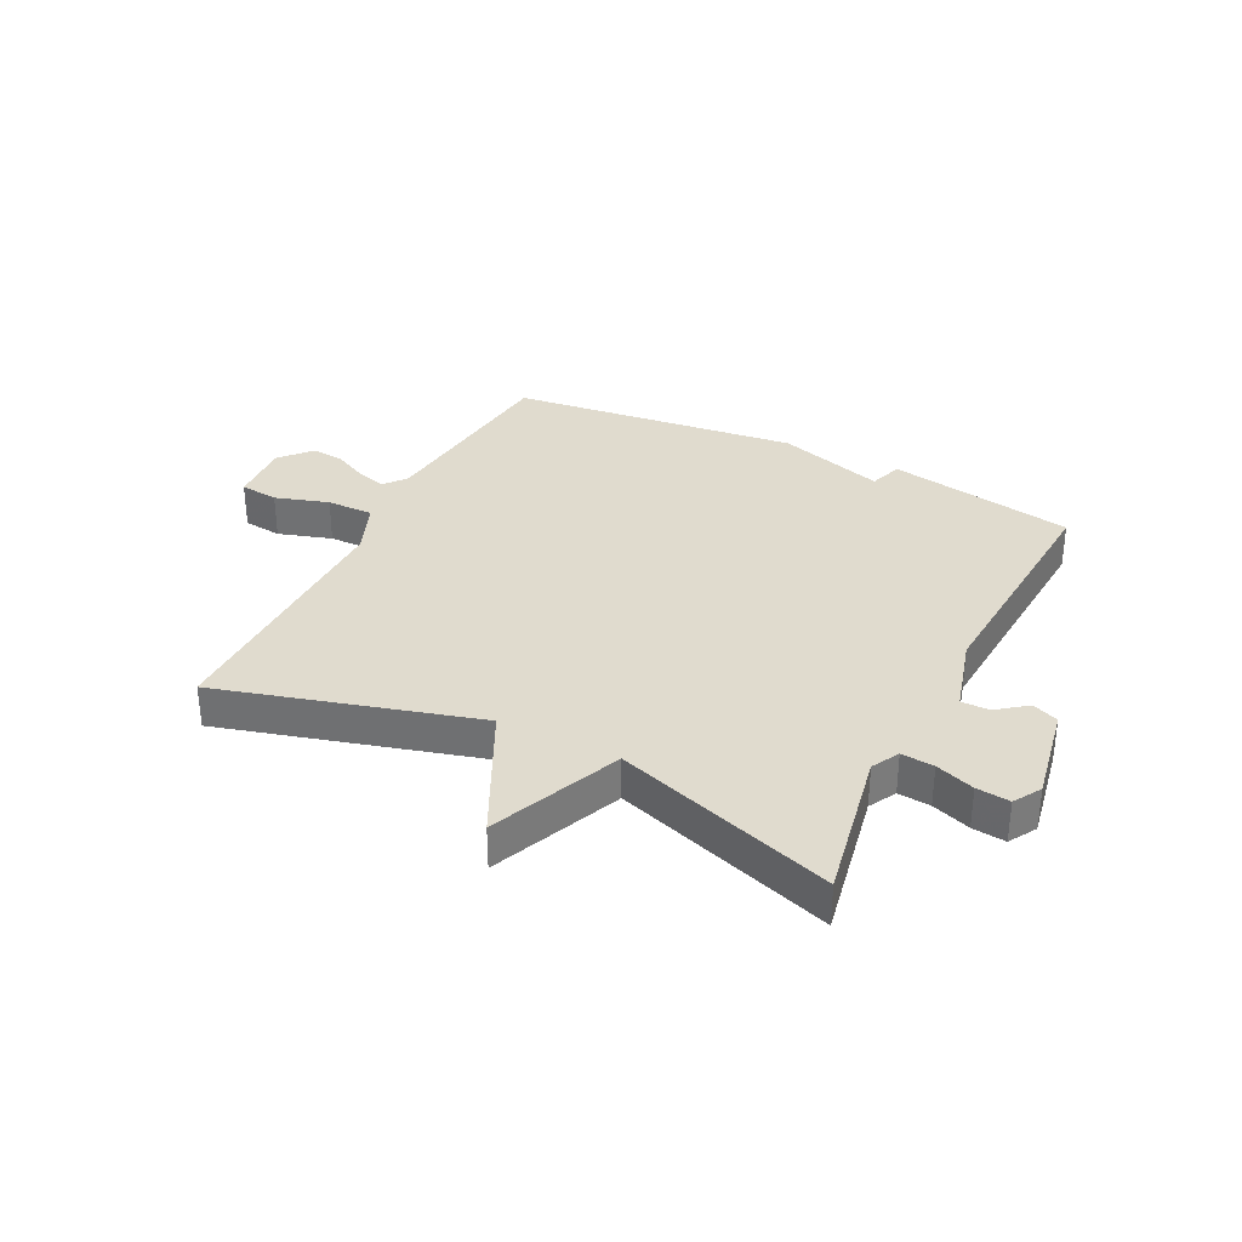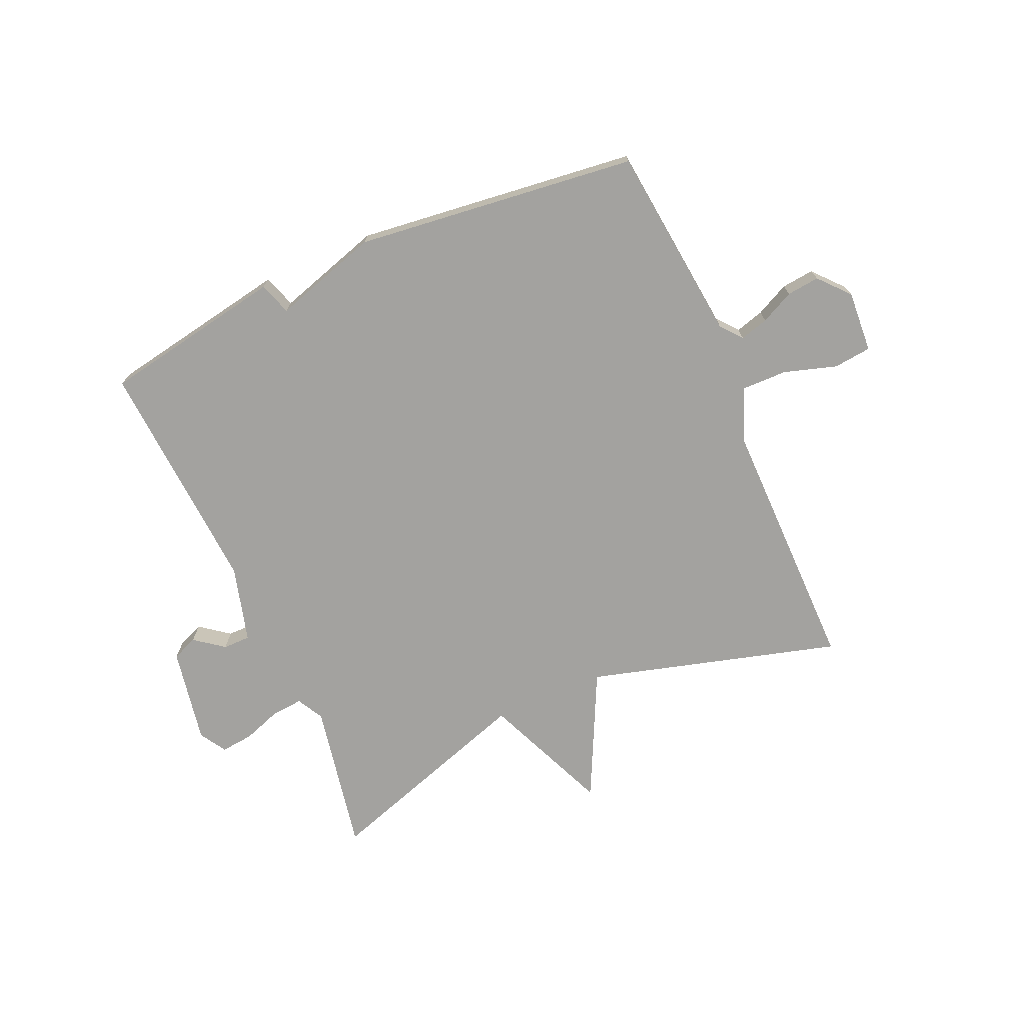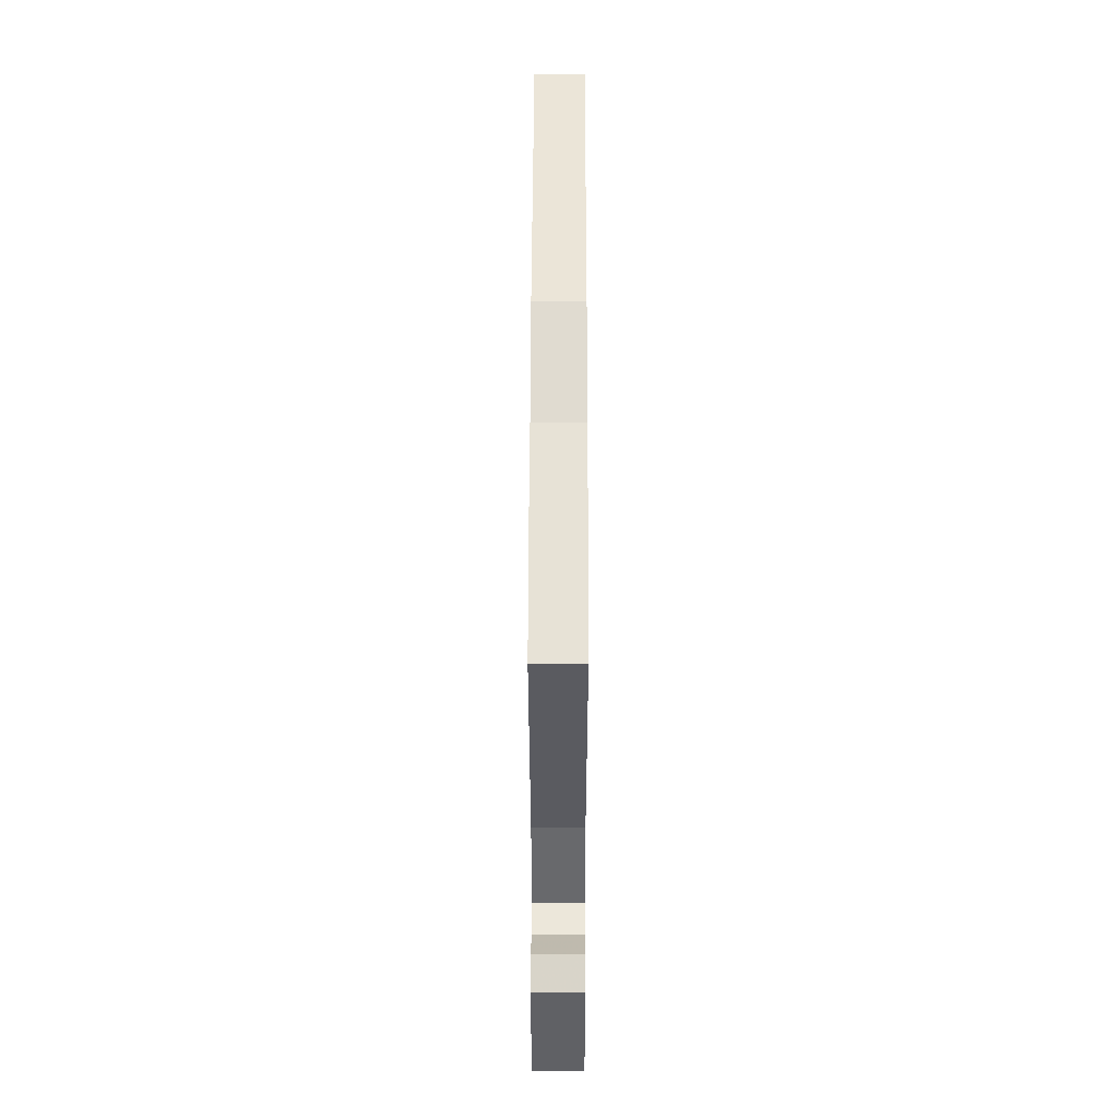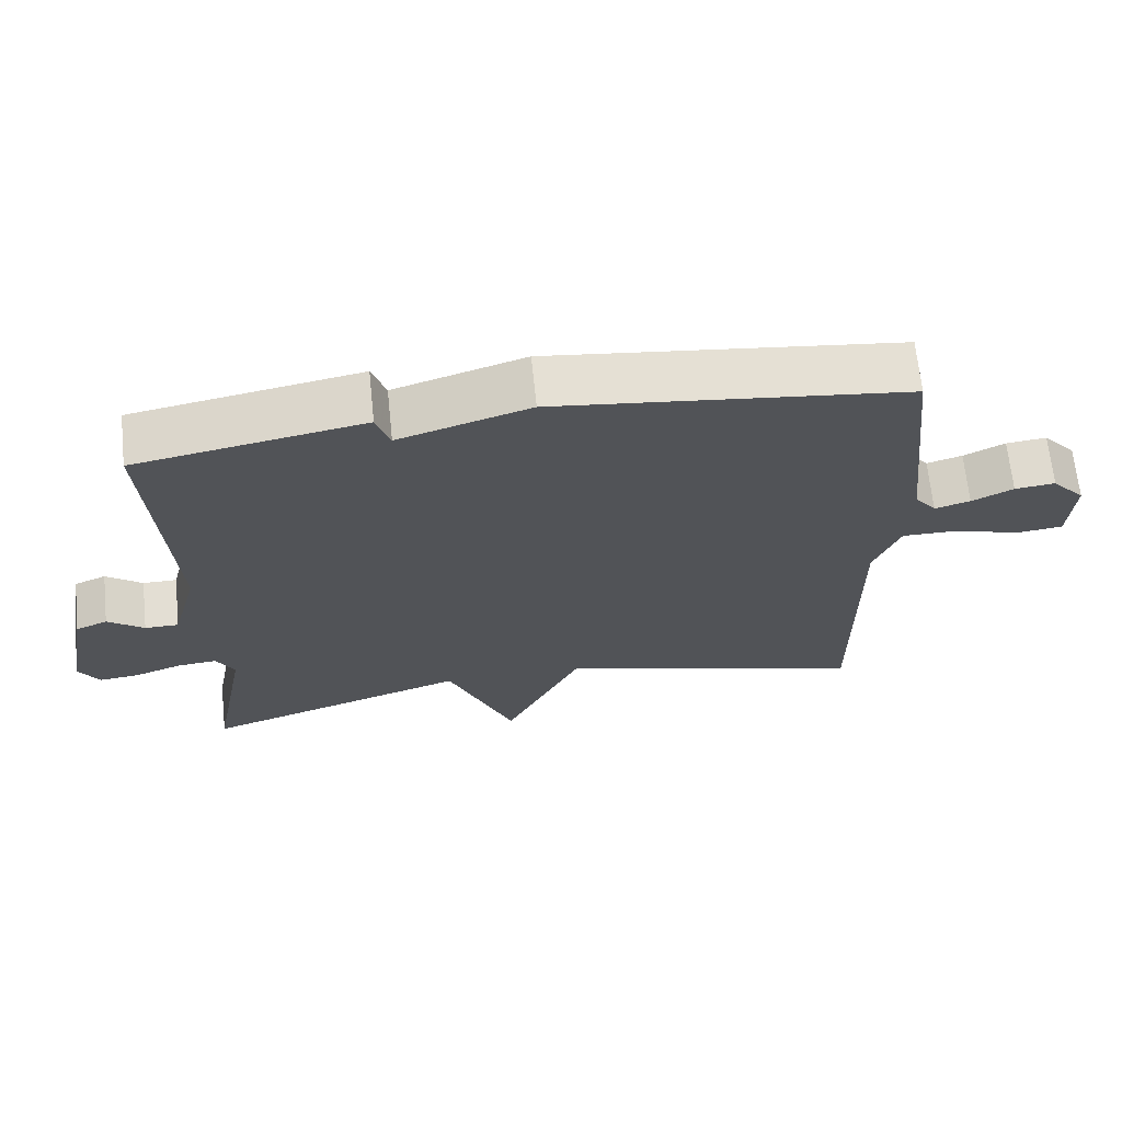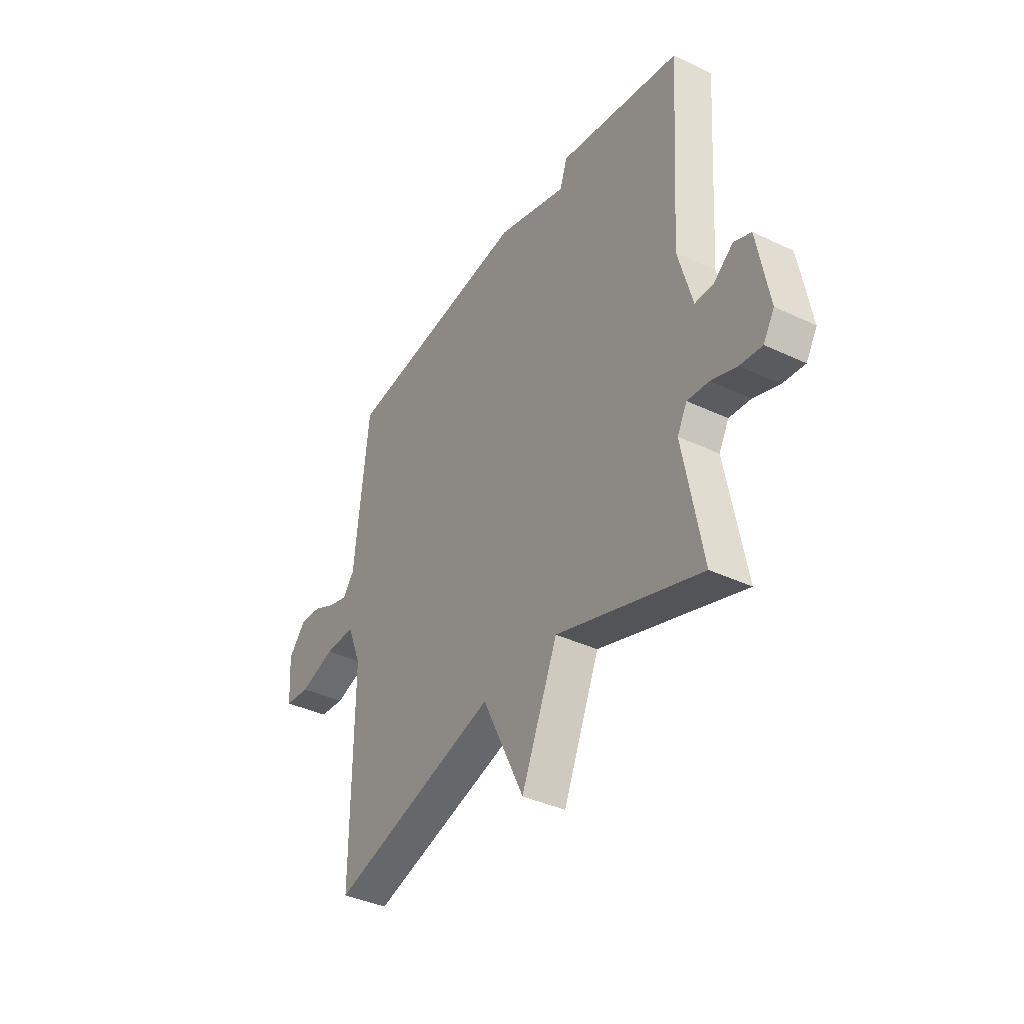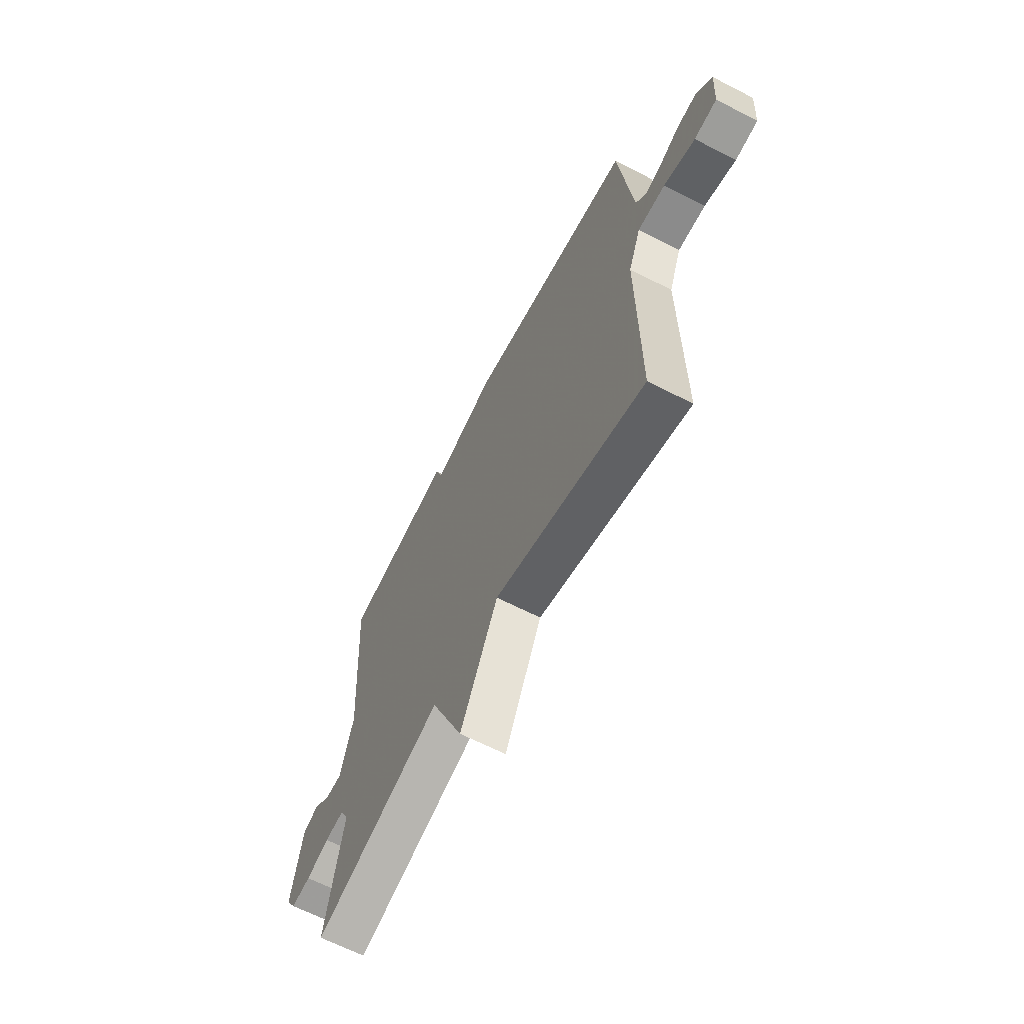
<metadata>
{"format":"obj","ext":"obj","renderer":"f3d","projection":"perspective","resolution":1024,"background":"white","views":[{"elev":33.5,"azim":-153.5,"up":"+Y"},{"elev":-72.4,"azim":23.7,"up":"+Y"},{"elev":52.7,"azim":-89.9,"up":"+Z"},{"elev":67.2,"azim":-5.9,"up":"+Z"},{"elev":-38.3,"azim":-121.0,"up":"+Z"},{"elev":-64.6,"azim":62.6,"up":"+Z"}]}
</metadata>
<code>
v -0.5 0.07 -0.5
v -0.451 0.07 -0.241
v -0.476 0.07 -0.195
v -0.531 0.07 -0.2
v -0.596 0.07 -0.223
v -0.652 0.07 -0.229
v -0.68 0.07 -0.183
v -0.65 0.07 -0.018
v -0.606 0.07 0
v -0.556 0.07 -0.038
v -0.509 0.07 -0.038
v -0.473 0.07 0.093
v -0.5 0.07 0.5
v -0.186 0.07 0.557
v -0.167 0.07 0.501
v 0.014 0.07 0.557
v 0.5 0.07 0.5
v 0.537 0.07 0.161
v 0.567 0.07 0.124
v 0.616 0.07 0.138
v 0.673 0.07 0.166
v 0.729 0.07 0.172
v 0.775 0.07 0.12
v 0.768 0.07 0.014
v 0.703 0.07 0.007
v 0.613 0.07 0.035
v 0.534 0.07 0.036
v 0.498 0.07 -0.054
v 0.5 0.07 -0.5
v 0.068 0.07 -0.379
v -0.039 0.07 -0.598
v -0.132 0.07 -0.379
v -0.5 0 -0.5
v -0.451 0 -0.241
v -0.476 0 -0.195
v -0.531 0 -0.2
v -0.596 0 -0.223
v -0.652 0 -0.229
v -0.68 0 -0.183
v -0.65 0 -0.018
v -0.606 0 0
v -0.556 0 -0.038
v -0.509 0 -0.038
v -0.473 0 0.093
v -0.5 0 0.5
v -0.186 0 0.557
v -0.167 0 0.501
v 0.014 0 0.557
v 0.5 0 0.5
v 0.537 0 0.161
v 0.567 0 0.124
v 0.616 0 0.138
v 0.673 0 0.166
v 0.729 0 0.172
v 0.775 0 0.12
v 0.768 0 0.014
v 0.703 0 0.007
v 0.613 0 0.035
v 0.534 0 0.036
v 0.498 0 -0.054
v 0.5 0 -0.5
v 0.068 0 -0.379
v -0.039 0 -0.598
v -0.132 0 -0.379
f 30 31 32
f 28 29 30
f 27 28 30 32
f 24 25 26
f 23 24 26
f 22 23 26
f 21 22 26
f 20 21 26
f 19 20 26 27
f 32 1 2
f 27 32 2
f 19 27 2
f 18 19 2
f 18 2 3
f 17 18 3
f 16 17 3
f 15 16 3
f 12 13 14 15
f 8 9 10
f 7 8 10
f 6 7 10
f 5 6 10
f 4 5 10
f 4 10 11
f 11 12 15
f 4 11 15
f 3 4 15
f 64 63 62
f 62 61 60
f 64 62 60 59
f 58 57 56
f 58 56 55
f 58 55 54
f 58 54 53
f 58 53 52
f 59 58 52 51
f 34 33 64
f 34 64 59
f 34 59 51
f 34 51 50
f 35 34 50
f 35 50 49
f 35 49 48
f 35 48 47
f 47 46 45 44
f 42 41 40
f 42 40 39
f 42 39 38
f 42 38 37
f 42 37 36
f 43 42 36
f 47 44 43
f 47 43 36
f 47 36 35
f 1 33 34 2
f 2 34 35 3
f 3 35 36 4
f 4 36 37 5
f 5 37 38 6
f 6 38 39 7
f 7 39 40 8
f 8 40 41 9
f 9 41 42 10
f 10 42 43 11
f 11 43 44 12
f 12 44 45 13
f 13 45 46 14
f 14 46 47 15
f 15 47 48 16
f 16 48 49 17
f 17 49 50 18
f 18 50 51 19
f 19 51 52 20
f 20 52 53 21
f 21 53 54 22
f 22 54 55 23
f 23 55 56 24
f 24 56 57 25
f 25 57 58 26
f 26 58 59 27
f 27 59 60 28
f 28 60 61 29
f 29 61 62 30
f 30 62 63 31
f 31 63 64 32
f 32 64 33 1

</code>
